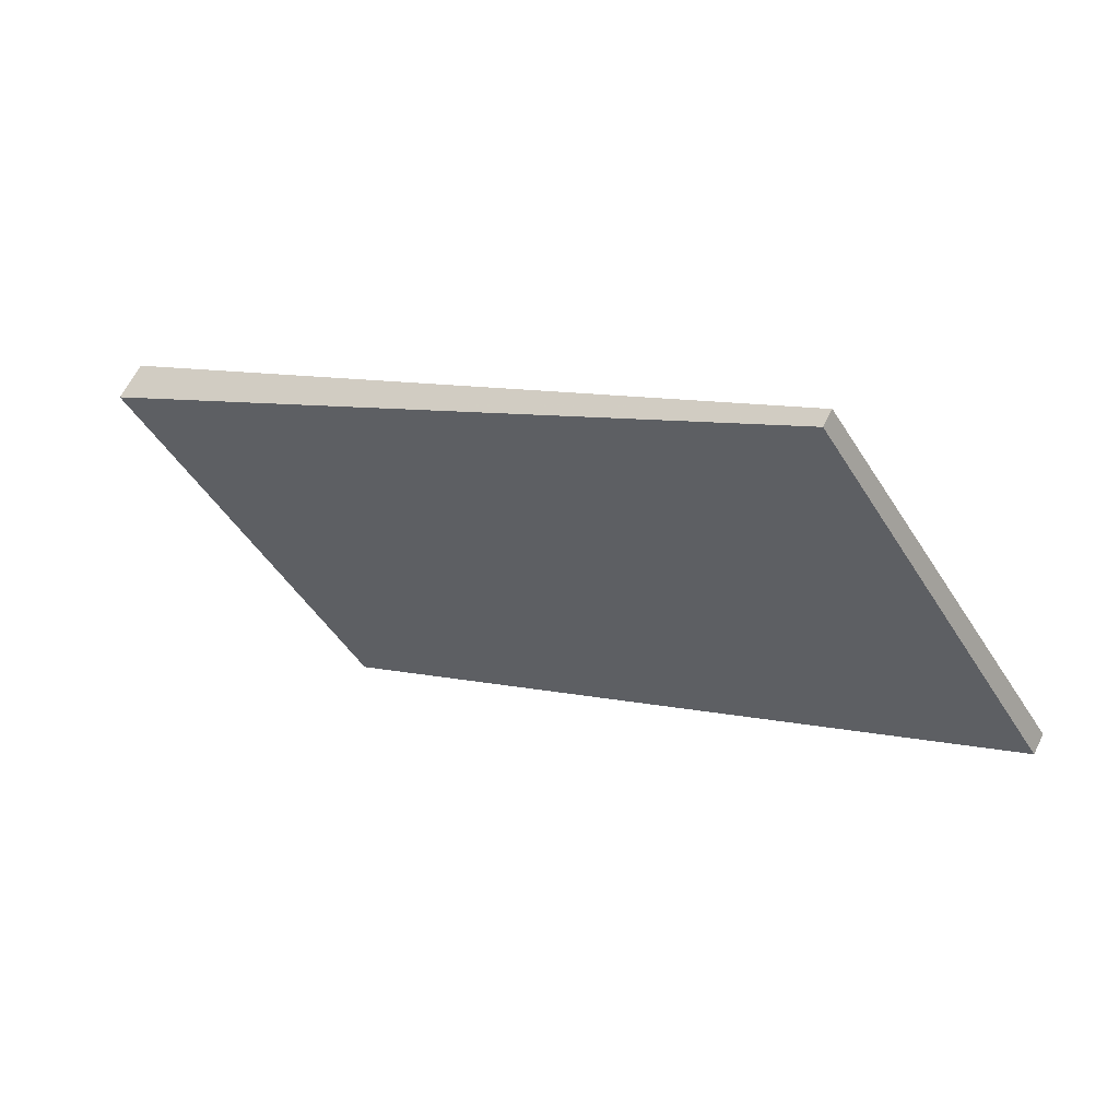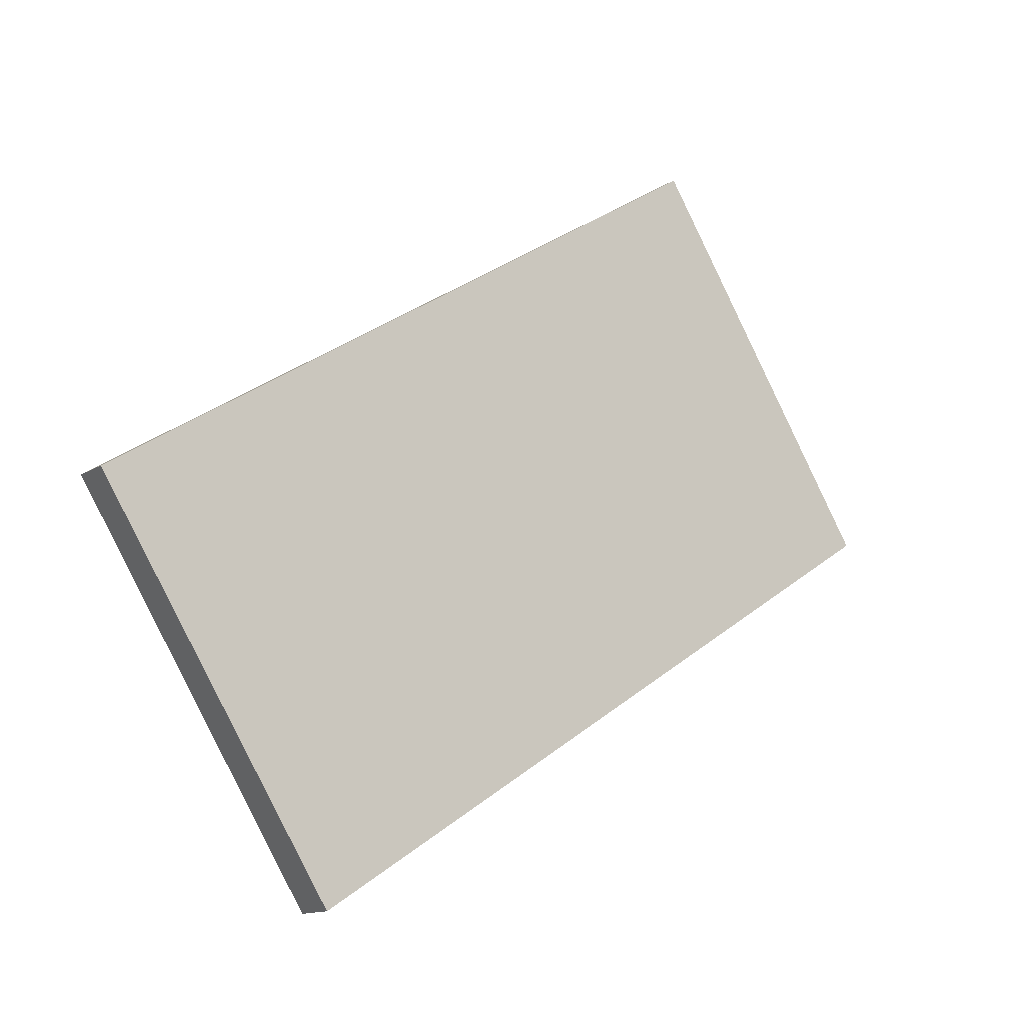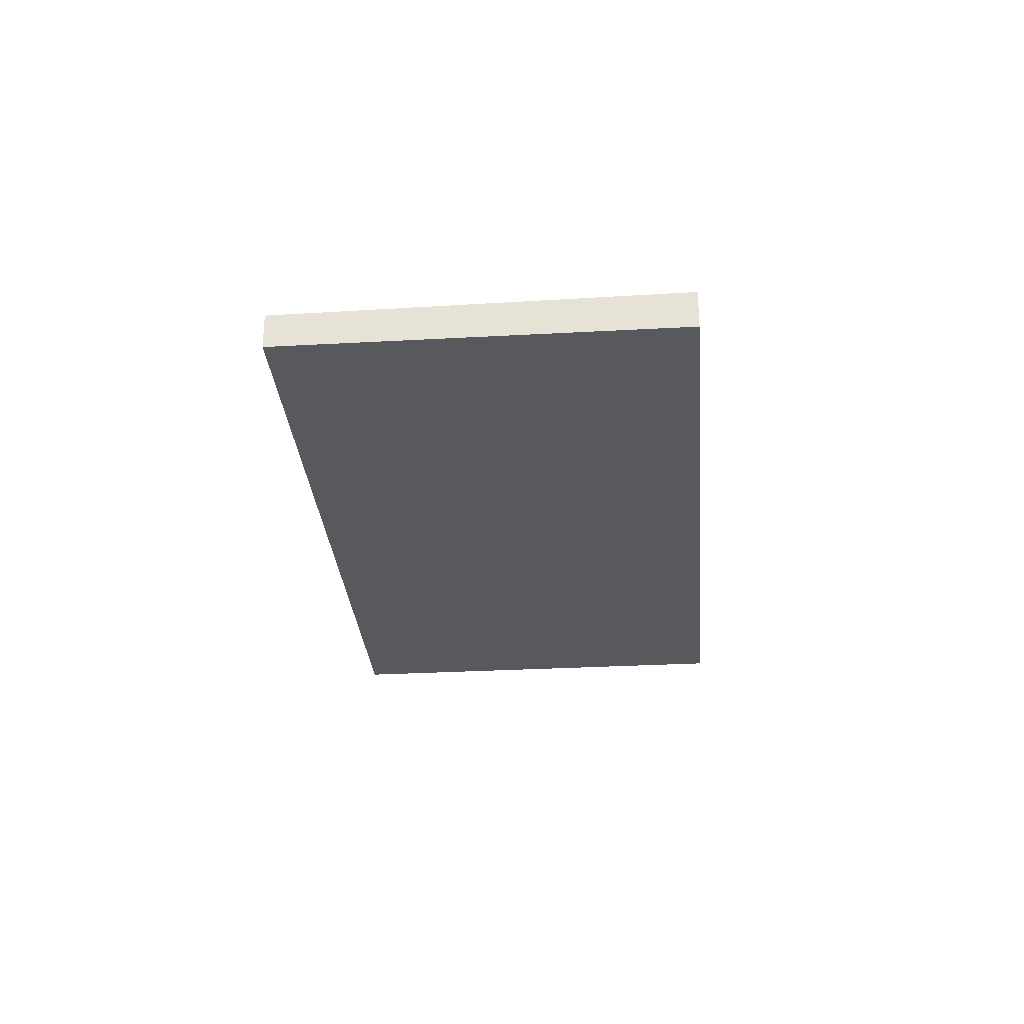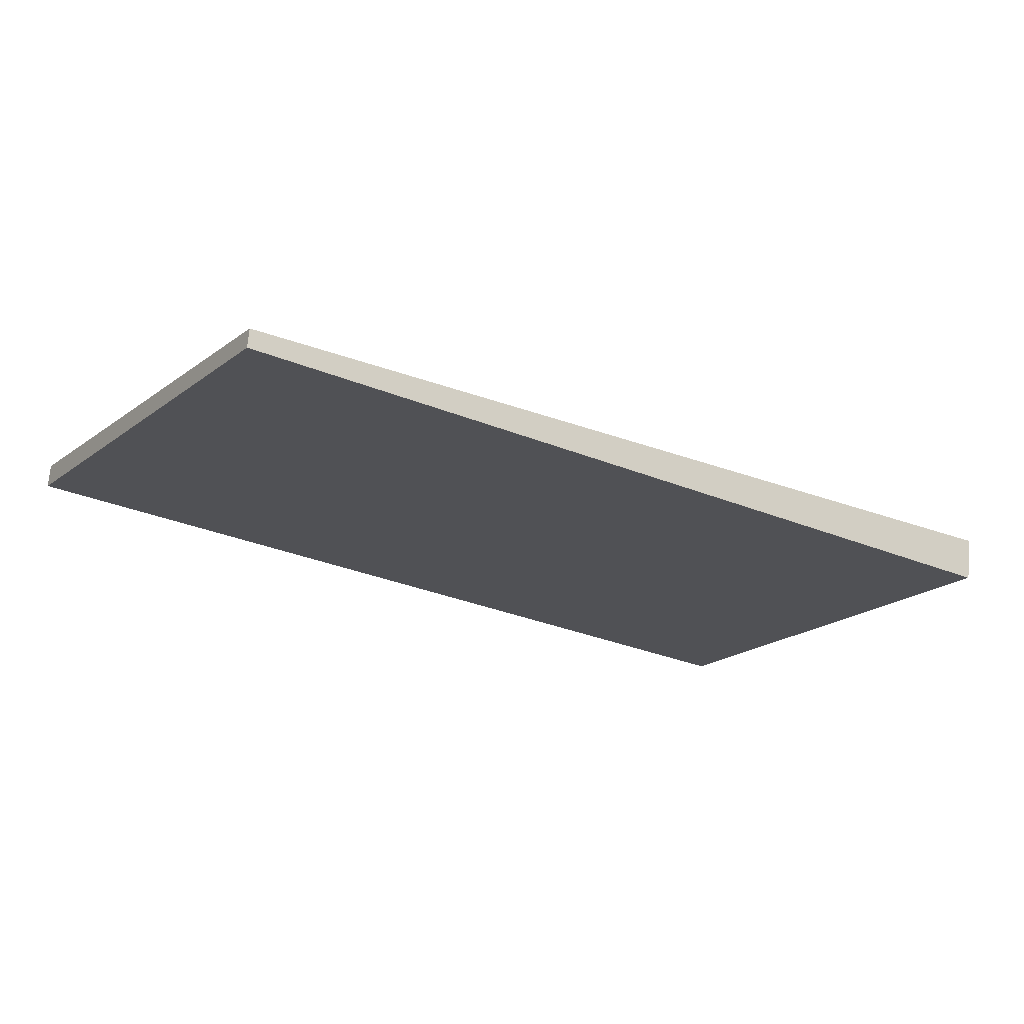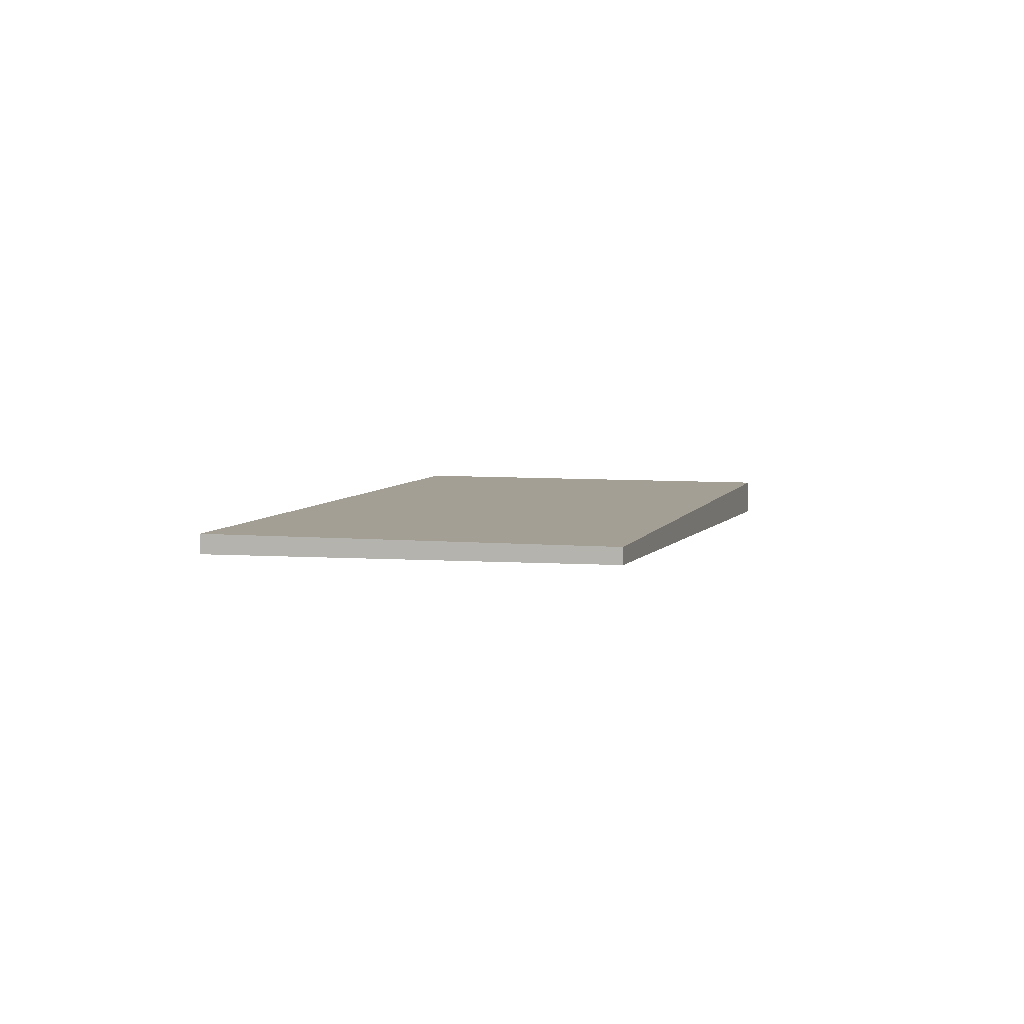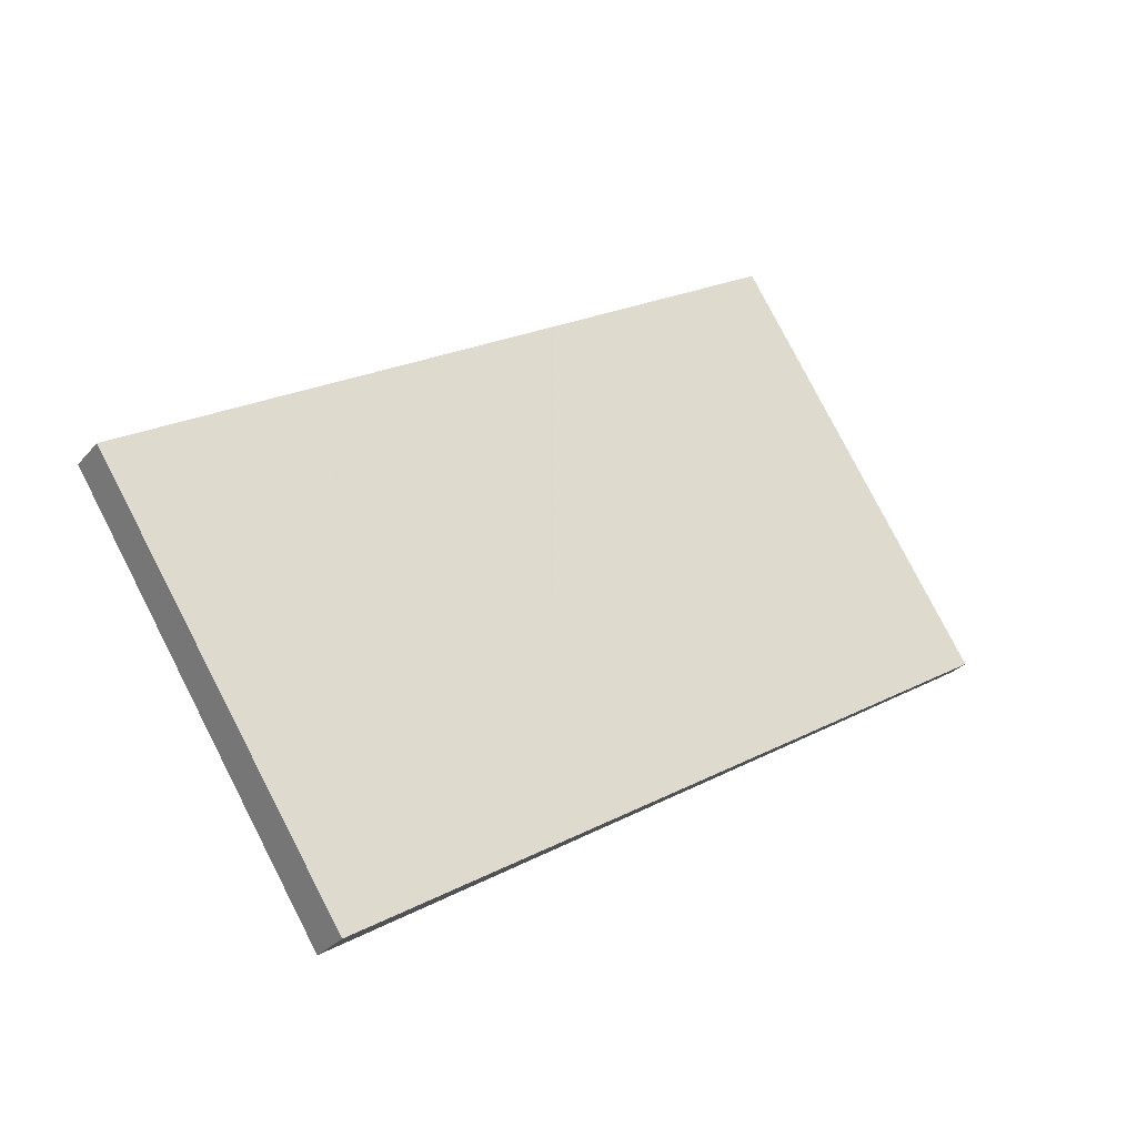
<metadata>
{"format":"obj","ext":"obj","renderer":"f3d","projection":"perspective","resolution":1024,"background":"white","views":[{"elev":62.8,"azim":26.3,"up":"+Y"},{"elev":-13.4,"azim":-36.0,"up":"+Y"},{"elev":-29.4,"azim":-53.0,"up":"+Z"},{"elev":69.7,"azim":-175.1,"up":"+Y"},{"elev":3.9,"azim":137.7,"up":"+Z"},{"elev":-28.8,"azim":-31.8,"up":"+Y"}]}
</metadata>
<code>
v -2296 -77.72 0.2568
v -2305 -82.91 0.517
v -2308 -78.34 0.4739
v -2299 -73.16 0.2137
v -2305 -82.91 0.517
v -2296 -77.72 0.2568
v -2296 -77.72 -5.551e-17
v -2305 -82.91 0
v -2308 -78.34 0.4739
v -2305 -82.91 0.517
v -2305 -82.91 0
v -2308 -78.34 -5.551e-17
v -2299 -73.16 0.2137
v -2308 -78.34 0.4739
v -2308 -78.34 -5.551e-17
v -2299 -73.16 0
v -2296 -77.72 0.2568
v -2299 -73.16 0.2137
v -2299 -73.16 0
v -2296 -77.72 -5.551e-17
v -2296 -77.72 0
v -2305 -82.91 0
v -2308 -78.34 0
v -2299 -73.16 0
f 2 3 4 1
f 6 7 8 5
f 10 11 12 9
f 14 15 16 13
f 18 19 20 17
f 22 23 24 21

</code>
